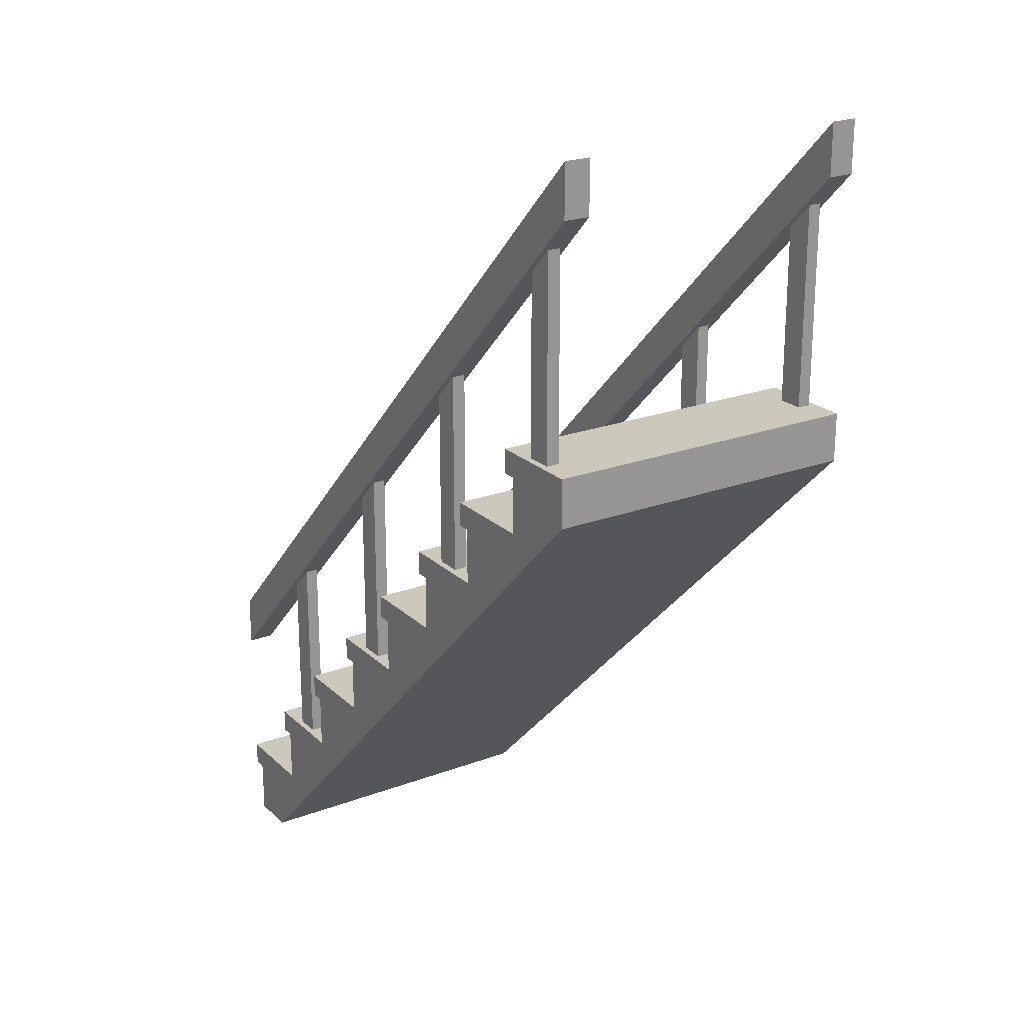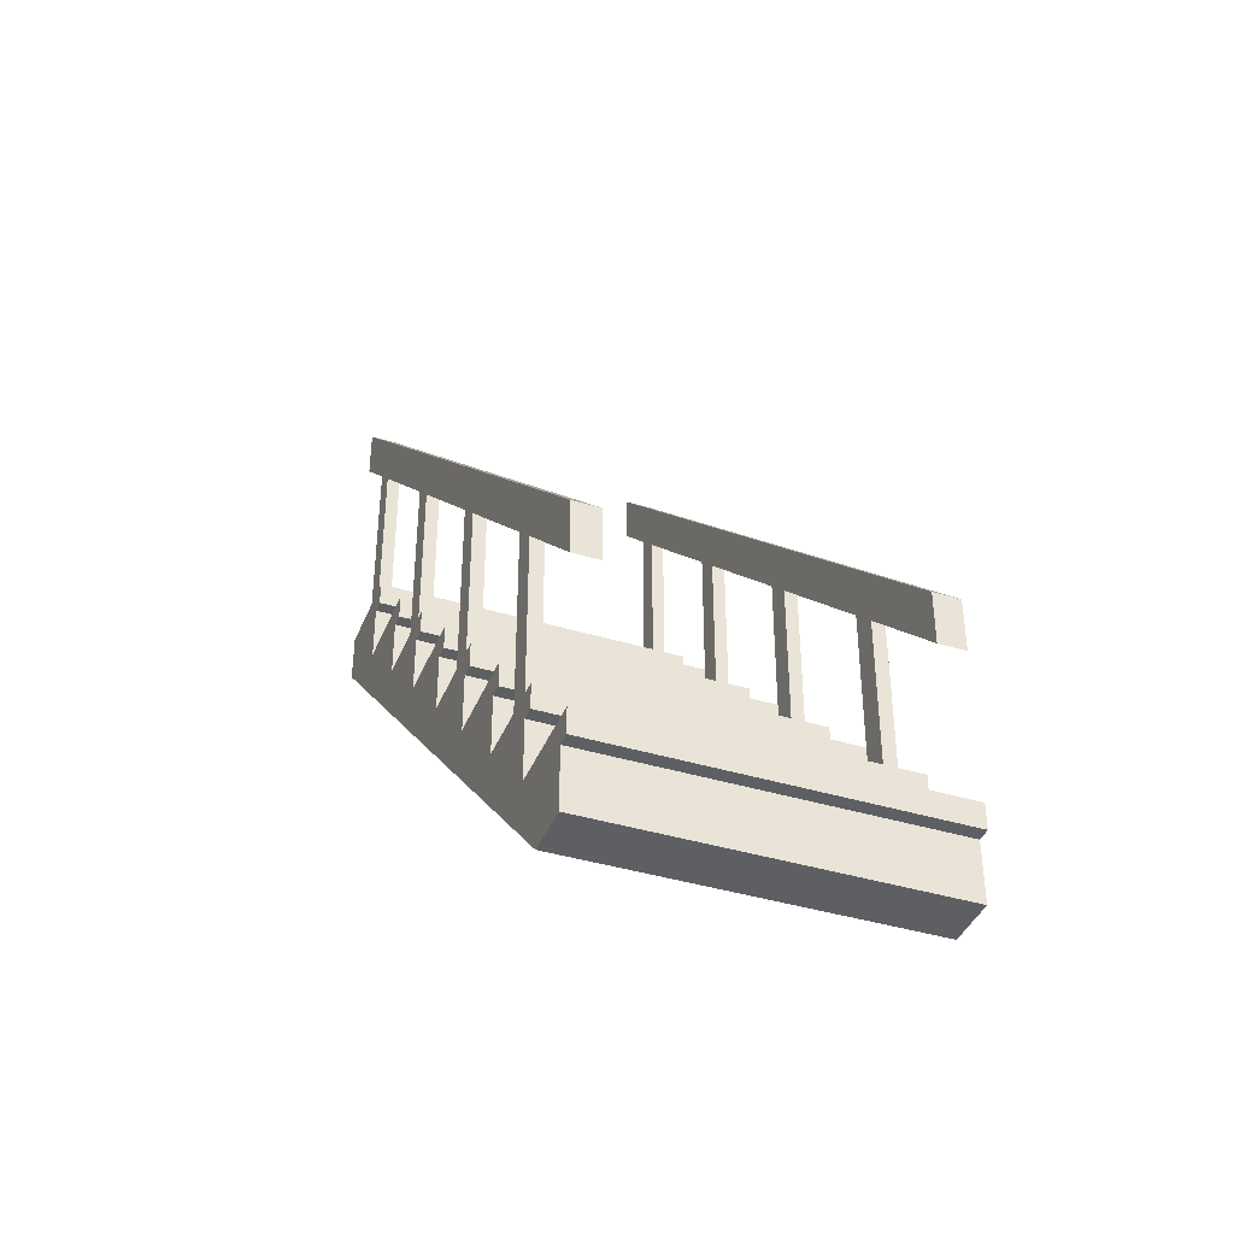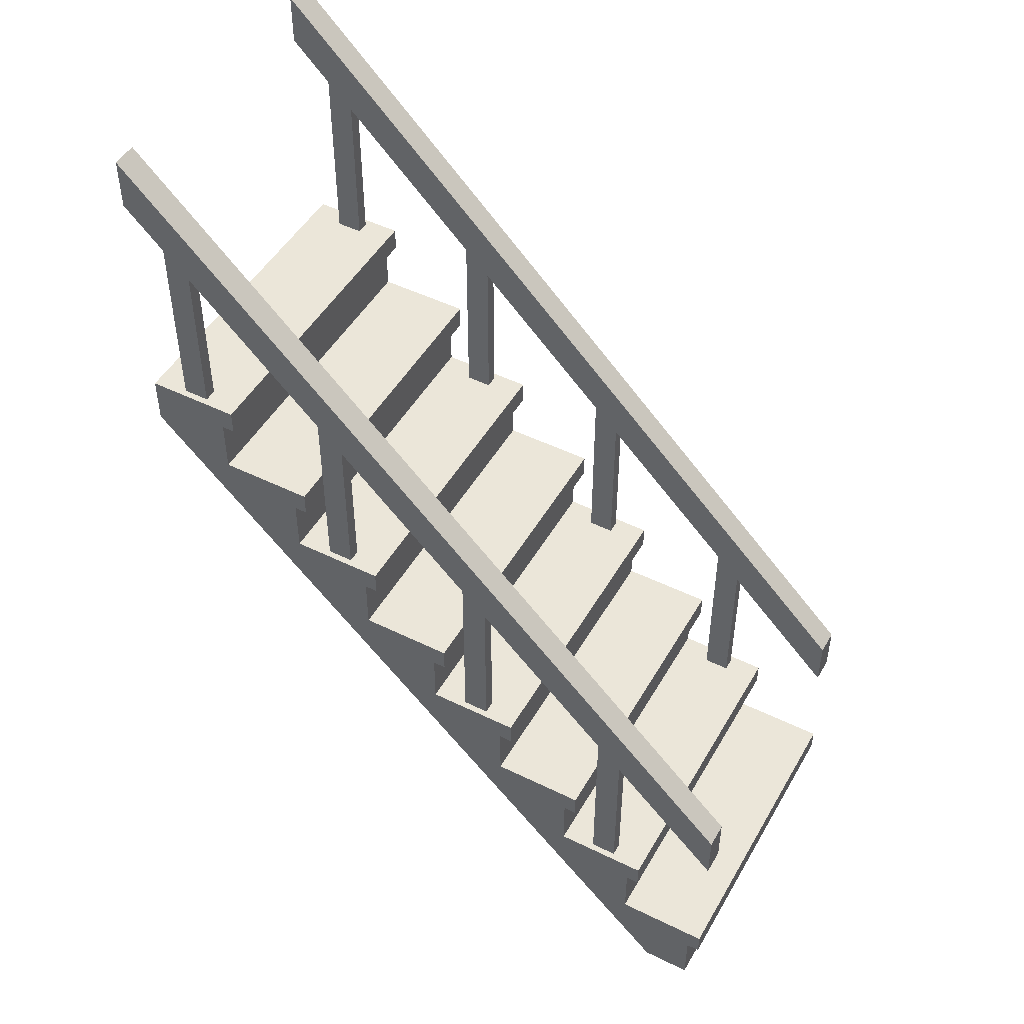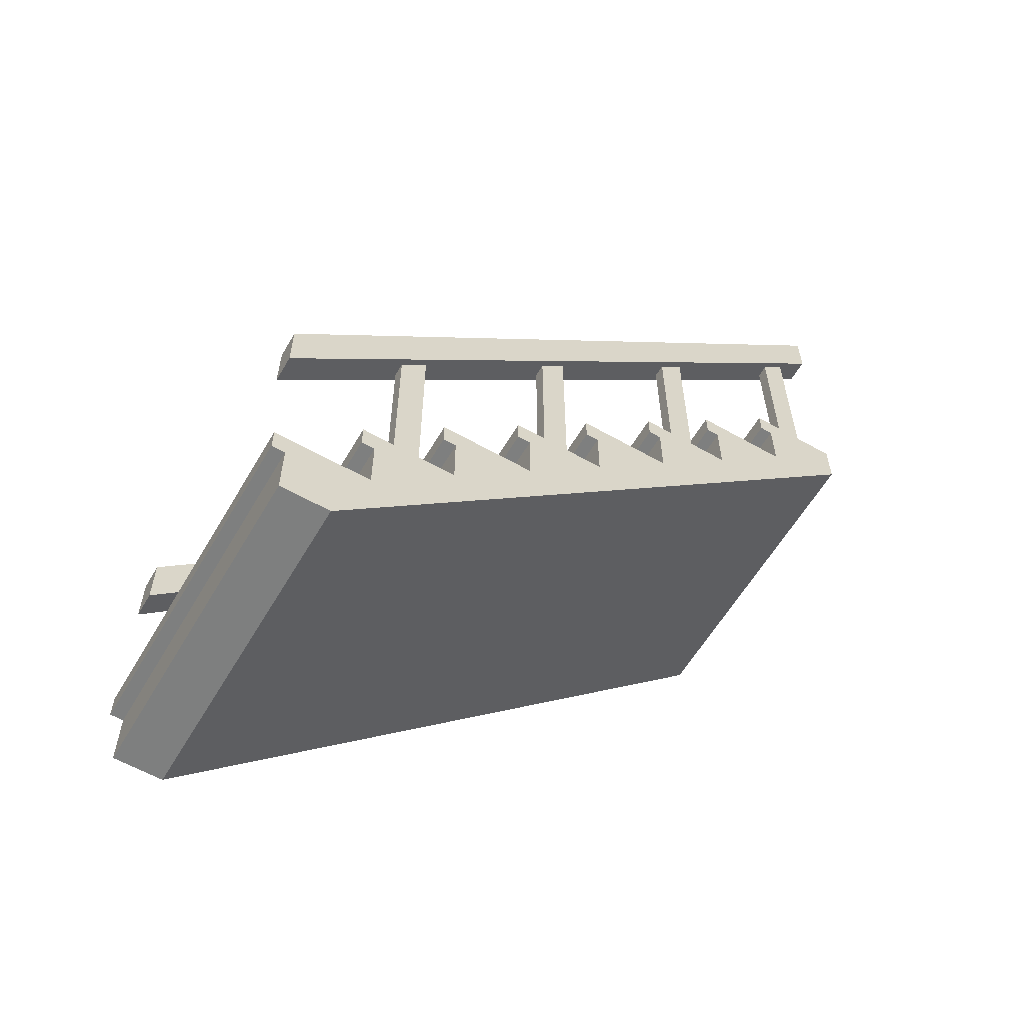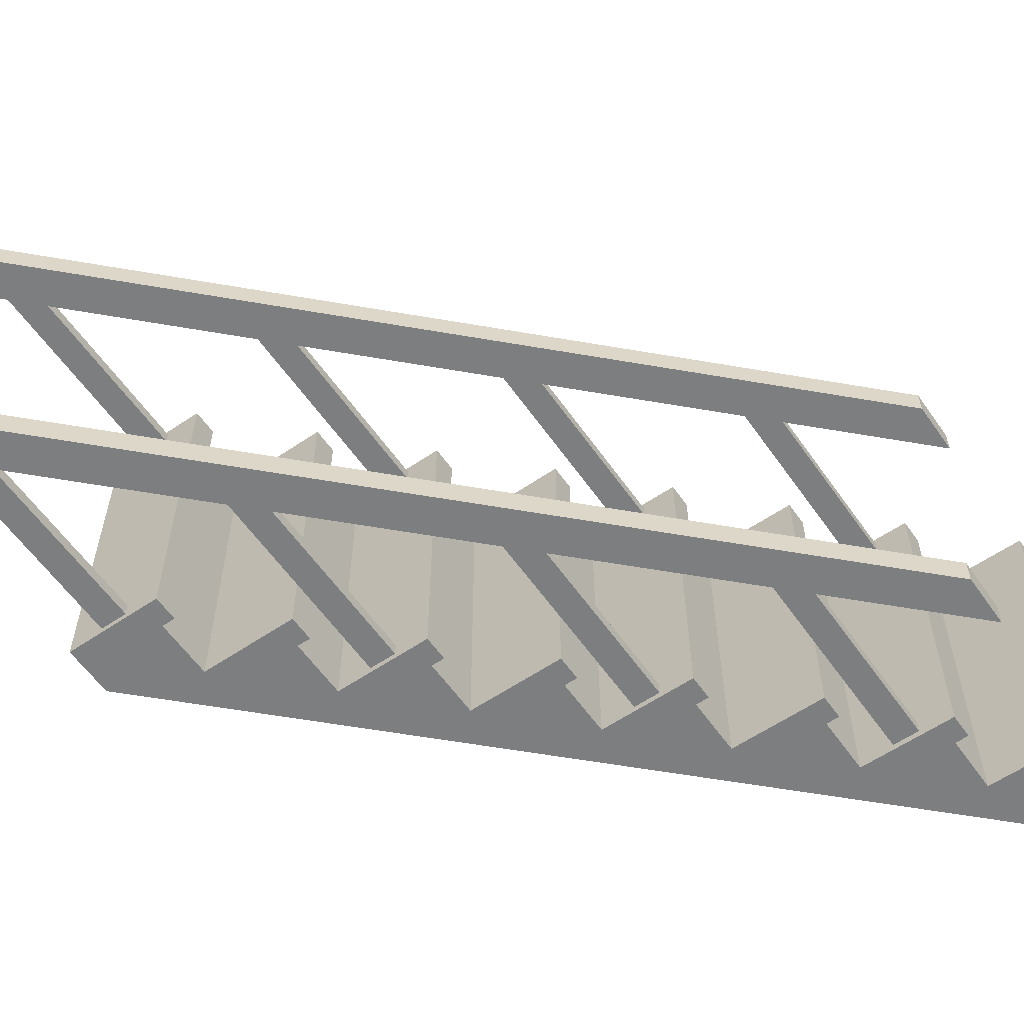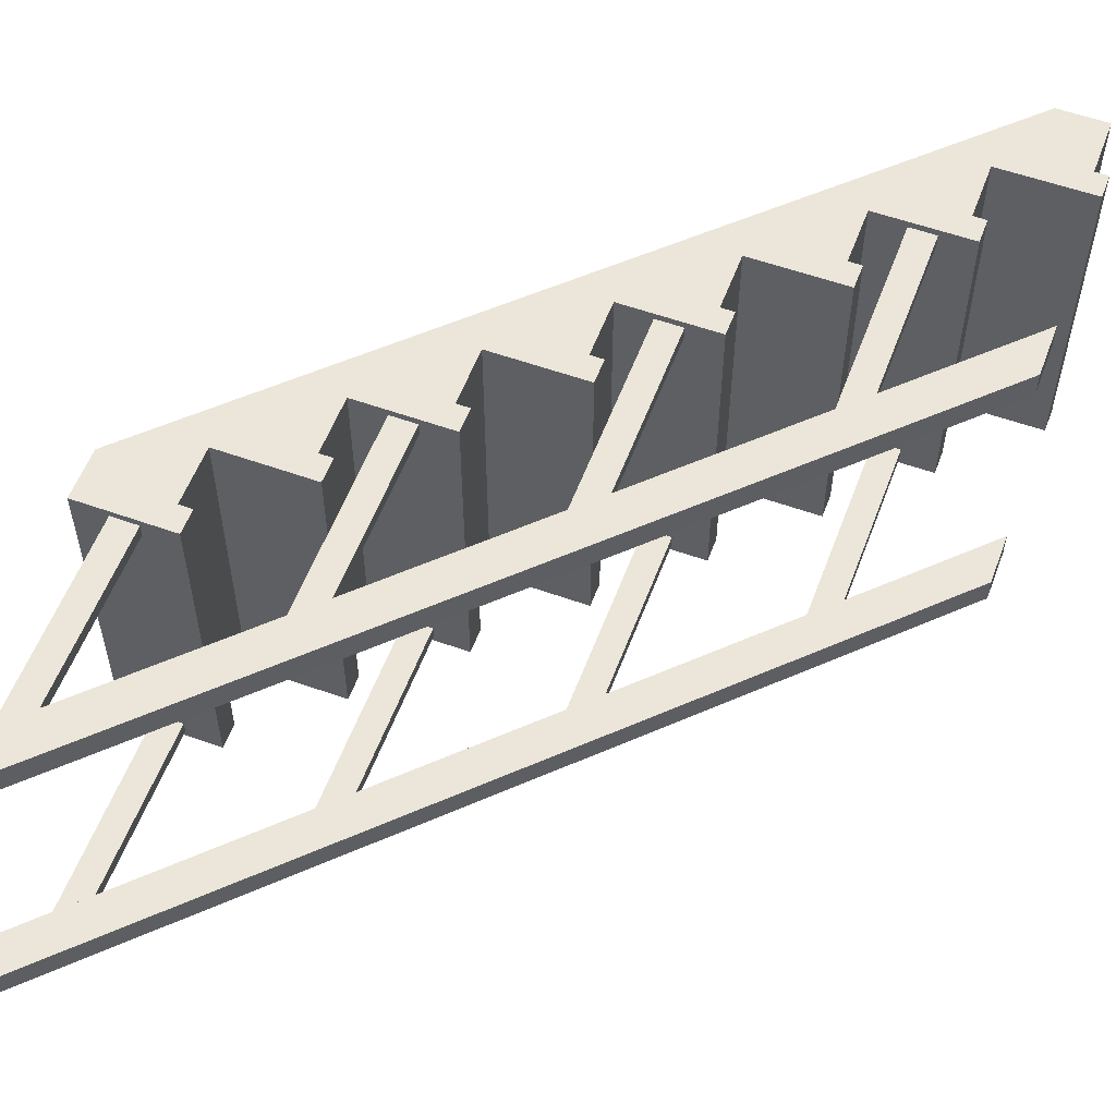
<metadata>
{"format":"obj","ext":"obj","renderer":"f3d","projection":"perspective","resolution":1024,"background":"white","views":[{"elev":22.1,"azim":56.9,"up":"+Y"},{"elev":-39.9,"azim":-110.7,"up":"+Y"},{"elev":48.3,"azim":-151.2,"up":"+Y"},{"elev":-59.6,"azim":-30.3,"up":"+Y"},{"elev":-59.3,"azim":-145.1,"up":"+Z"},{"elev":56.5,"azim":-159.5,"up":"+Z"}]}
</metadata>
<code>
g stairsStoneHandrail
v 0.25 0.8375 0.25
v 0.25 0.8375 -0.25
v 0.23 0.8375 0.25
v 0.23 0.8375 -0.25
v 0.23 0.875 -0.25
v 0.23 0.875 0.25
v -0.02 0.5875 -0.25
v -0.02 0.625 -0.25
v -0.02 0.5875 0.25
v -0.02 0.625 0.25
v -0.125 0.375 -0.25
v -0.125 0.4625 -0.25
v -0.125 0.375 0.25
v -0.125 0.4625 0.25
v -0.145 0.4625 -0.25
v -0.145 0.5 -0.25
v -0.145 0.4625 0.25
v -0.145 0.5 0.25
v 2.888e-15 0.5 -0.25
v 2.888e-15 0.5 0.25
v 0.375 0.875 -0.25
v 0.375 0.875 0.25
v 0.25 0.75 -0.25
v 0.25 0.75 0.25
v 2.888e-15 0.5875 0.25
v 2.888e-15 0.5875 -0.25
v 0.125 0.625 -0.25
v 0.125 0.625 0.25
v -0.52 0.0875 -0.25
v -0.5 0.0875 -0.25
v -0.52 0.125 -0.25
v -0.375 0.125 -0.25
v -0.425 2.82e-18 -0.25
v -0.5 0 -0.25
v 0.5 0.925 -0.25
v -0.25 0.25 -0.25
v -0.375 0.2125 -0.25
v -0.395 0.25 -0.25
v -0.395 0.2125 -0.25
v -0.25 0.3375 -0.25
v -0.27 0.375 -0.25
v -0.27 0.3375 -0.25
v 0.125 0.7125 -0.25
v 0.105 0.75 -0.25
v 0.105 0.7125 -0.25
v 0.375 0.9625 -0.25
v 0.5 1 -0.25
v 0.355 1 -0.25
v 0.355 0.9625 -0.25
v -0.5 0 0.25
v -0.5 0.0875 0.25
v 0.355 0.9625 0.25
v 0.355 1 0.25
v 0.105 0.7125 0.25
v 0.105 0.75 0.25
v -0.375 0.125 0.25
v -0.52 0.125 0.25
v -0.52 0.0875 0.25
v -0.375 0.2125 0.25
v 0.375 0.9625 0.25
v -0.395 0.2125 0.25
v -0.395 0.25 0.25
v -0.25 0.25 0.25
v -0.25 0.3375 0.25
v 0.5 1 0.25
v -0.425 2.82e-18 0.25
v 0.5 0.925 0.25
v -0.27 0.375 0.25
v -0.27 0.3375 0.25
v 0.125 0.7125 0.25
f 3 2 1
f 2 3 4
f 3 5 4
f 5 3 6
f 9 8 7
f 8 9 10
f 13 12 11
f 12 13 14
f 17 16 15
f 16 17 18
f 16 20 19
f 20 16 18
f 17 12 14
f 12 17 15
f 5 22 21
f 22 5 6
f 24 2 23
f 2 24 1
f 9 26 25
f 26 9 7
f 8 28 27
f 28 8 10
f 20 26 19
f 26 20 25
f 31 30 29
f 32 30 31
f 33 30 32
f 30 33 34
f 33 32 35
f 35 32 36
f 36 32 37
f 36 37 38
f 38 37 39
f 35 36 11
f 11 36 40
f 11 40 41
f 41 40 42
f 35 11 19
f 19 11 12
f 19 12 16
f 16 12 15
f 35 19 27
f 27 19 26
f 27 26 8
f 8 26 7
f 35 27 23
f 23 27 43
f 23 43 44
f 44 43 45
f 35 23 21
f 21 23 2
f 21 2 5
f 5 2 4
f 35 21 46
f 35 46 47
f 47 46 48
f 48 46 49
f 50 30 34
f 30 50 51
f 52 48 49
f 48 52 53
f 54 44 45
f 44 54 55
f 31 56 32
f 56 31 57
f 58 31 29
f 31 58 57
f 56 37 32
f 37 56 59
f 52 46 60
f 46 52 49
f 61 38 39
f 38 61 62
f 44 24 23
f 24 44 55
f 63 40 36
f 40 63 64
f 58 30 51
f 30 58 29
f 48 65 47
f 65 48 53
f 66 51 50
f 51 66 56
f 56 66 67
f 56 67 63
f 51 56 57
f 57 58 51
f 56 63 59
f 59 63 62
f 62 61 59
f 63 67 13
f 63 13 64
f 64 13 68
f 68 69 64
f 13 67 20
f 13 20 14
f 14 20 18
f 18 17 14
f 20 67 28
f 20 28 25
f 25 28 10
f 10 9 25
f 28 67 24
f 28 24 70
f 70 24 55
f 55 54 70
f 24 67 22
f 24 22 1
f 1 22 6
f 6 3 1
f 22 67 60
f 60 67 65
f 60 65 53
f 53 52 60
f 54 43 70
f 43 54 45
f 65 35 47
f 35 65 67
f 22 46 21
f 46 22 60
f 69 41 42
f 41 69 68
f 69 40 64
f 40 69 42
f 38 63 36
f 63 38 62
f 28 43 27
f 43 28 70
f 41 13 11
f 13 41 68
f 35 66 33
f 66 35 67
f 61 37 59
f 37 61 39
f 50 33 66
f 33 50 34
g rail
v -0.52 0.345 -0.21
v -0.52 0.425 -0.21
v 0.5 1.365 -0.21
v 0.5 1.445 -0.21
v 0.4475 1 -0.22
v 0.4075 1 -0.22
v 0.4475 1.312 -0.22
v 0.4075 1.272 -0.22
v 0.4075 1 -0.24
v 0.4075 1.272 -0.24
v 0.1975 0.75 -0.22
v 0.1575 0.75 -0.22
v 0.1975 1.062 -0.22
v 0.1575 1.022 -0.22
v -0.0525 0.5 -0.22
v -0.0925 0.5 -0.22
v -0.0525 0.8125 -0.22
v -0.0925 0.7725 -0.22
v -0.0525 0.8125 -0.24
v -0.0525 0.5 -0.24
v 0.1575 0.75 -0.24
v 0.1975 0.75 -0.24
v 0.1575 1.022 -0.24
v 0.1975 1.062 -0.24
v -0.3425 0.25 -0.24
v -0.3025 0.25 -0.24
v -0.3425 0.5225 -0.24
v -0.3025 0.5625 -0.24
v -0.0925 0.5 -0.24
v -0.0925 0.7725 -0.24
v 0.5 1.445 -0.25
v 0.5 1.365 -0.25
v -0.3025 0.5625 -0.22
v -0.3025 0.25 -0.22
v -0.52 0.425 -0.25
v -0.3425 0.25 -0.22
v -0.3425 0.5225 -0.22
v 0.4475 1.312 -0.24
v 0.4475 1 -0.24
v -0.52 0.345 -0.25
v -0.3025 0.5625 0.22
v -0.3025 0.25 0.22
v -0.3025 0.5625 0.24
v -0.3025 0.25 0.24
v -0.0925 0.5 0.22
v -0.0525 0.5 0.22
v -0.0925 0.7725 0.22
v -0.0525 0.8125 0.22
v 0.5 1.445 0.21
v 0.5 1.365 0.21
v 0.5 1.445 0.25
v 0.5 1.365 0.25
v -0.3425 0.25 0.22
v -0.3425 0.5225 0.22
v -0.52 0.425 0.21
v -0.52 0.425 0.25
v 0.4475 1.312 0.22
v 0.4475 1 0.22
v 0.4475 1.312 0.24
v 0.4475 1 0.24
v -0.0925 0.5 0.24
v -0.0925 0.7725 0.24
v -0.52 0.345 0.21
v -0.52 0.345 0.25
v -0.3425 0.25 0.24
v -0.3425 0.5225 0.24
v 0.1975 1.062 0.22
v 0.1975 0.75 0.22
v 0.1975 1.062 0.24
v 0.1975 0.75 0.24
v 0.1575 0.75 0.22
v 0.1575 1.022 0.22
v 0.1575 0.75 0.24
v 0.1575 1.022 0.24
v 0.4075 1 0.22
v 0.4075 1.272 0.22
v 0.4075 1 0.24
v 0.4075 1.272 0.24
v -0.0525 0.5 0.24
v -0.0525 0.8125 0.24
f 73 72 71
f 72 73 74
f 77 76 75
f 76 77 78
f 76 80 79
f 80 76 78
f 83 82 81
f 82 83 84
f 87 86 85
f 86 87 88
f 87 90 89
f 90 87 85
f 93 92 91
f 92 93 94
f 97 96 95
f 96 97 98
f 100 90 99
f 90 100 89
f 74 102 101
f 102 74 73
f 103 96 98
f 96 103 104
f 72 101 105
f 101 72 74
f 106 97 95
f 97 106 107
f 82 93 91
f 93 82 84
f 86 100 99
f 100 86 88
f 83 92 94
f 92 83 81
f 103 106 104
f 106 103 107
f 77 109 108
f 109 77 75
f 105 102 110
f 102 105 101
f 71 105 110
f 105 71 72
f 80 109 79
f 109 80 108
f 113 112 111
f 112 113 114
f 117 116 115
f 116 117 118
f 121 120 119
f 120 121 122
f 124 112 123
f 112 124 111
f 126 119 125
f 119 126 121
f 129 128 127
f 128 129 130
f 131 117 115
f 117 131 132
f 134 125 133
f 125 134 126
f 135 124 123
f 124 135 136
f 139 138 137
f 138 139 140
f 143 142 141
f 142 143 144
f 142 138 141
f 138 142 137
f 139 143 140
f 143 139 144
f 147 146 145
f 146 147 148
f 150 131 149
f 131 150 132
f 150 116 118
f 116 150 149
f 122 126 134
f 126 122 121
f 125 120 133
f 120 125 119
f 129 147 130
f 147 129 148
f 113 135 114
f 135 113 136
f 146 128 145
f 128 146 127
f 110 97 71
f 97 110 102
f 71 97 107
f 107 73 71
f 103 73 107
f 73 108 102
f 97 102 108
f 108 73 77
f 97 108 80
f 77 73 78
f 78 94 80
f 97 80 94
f 94 78 83
f 78 73 83
f 97 94 93
f 83 73 84
f 88 73 103
f 98 88 103
f 87 73 88
f 84 73 87
f 88 98 100
f 97 100 98
f 89 84 87
f 84 89 93
f 97 89 100
f 97 93 89
f 127 122 129
f 129 122 148
f 122 127 120
f 124 120 127
f 124 133 120
f 124 127 146
f 133 124 134
f 148 137 146
f 124 146 137
f 137 148 139
f 148 122 139
f 124 137 142
f 139 122 144
f 136 122 134
f 134 124 136
f 113 122 136
f 124 142 118
f 144 118 142
f 124 118 117
f 118 144 150
f 144 122 150
f 124 117 111
f 150 122 132
f 132 122 113
f 132 111 117
f 111 132 113

</code>
